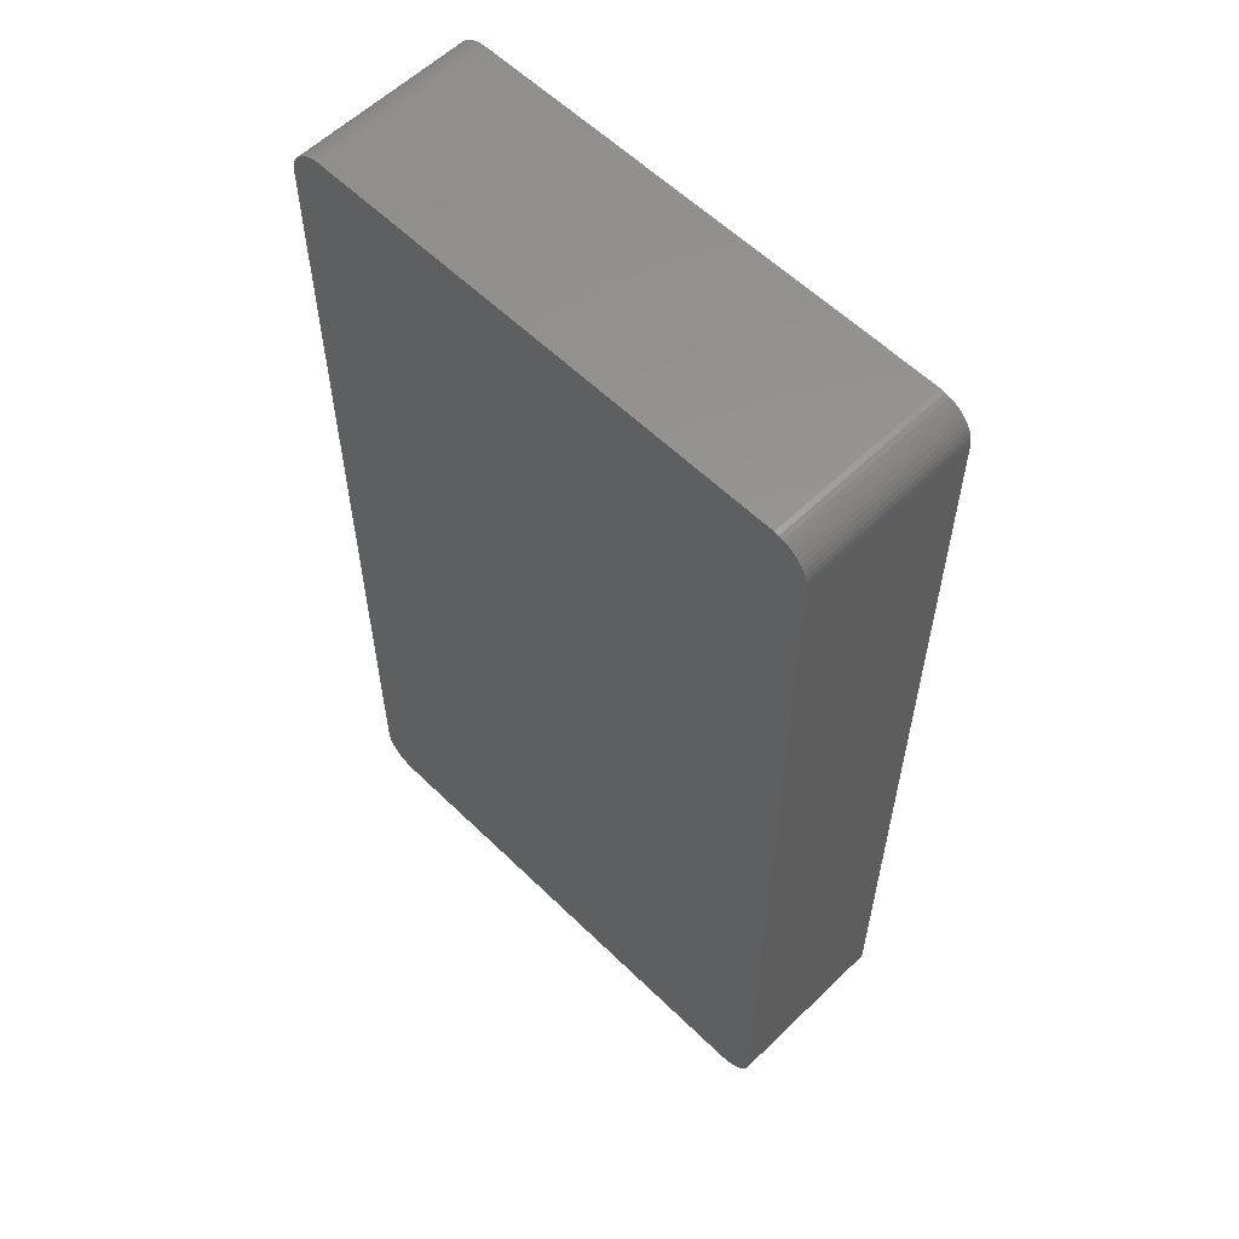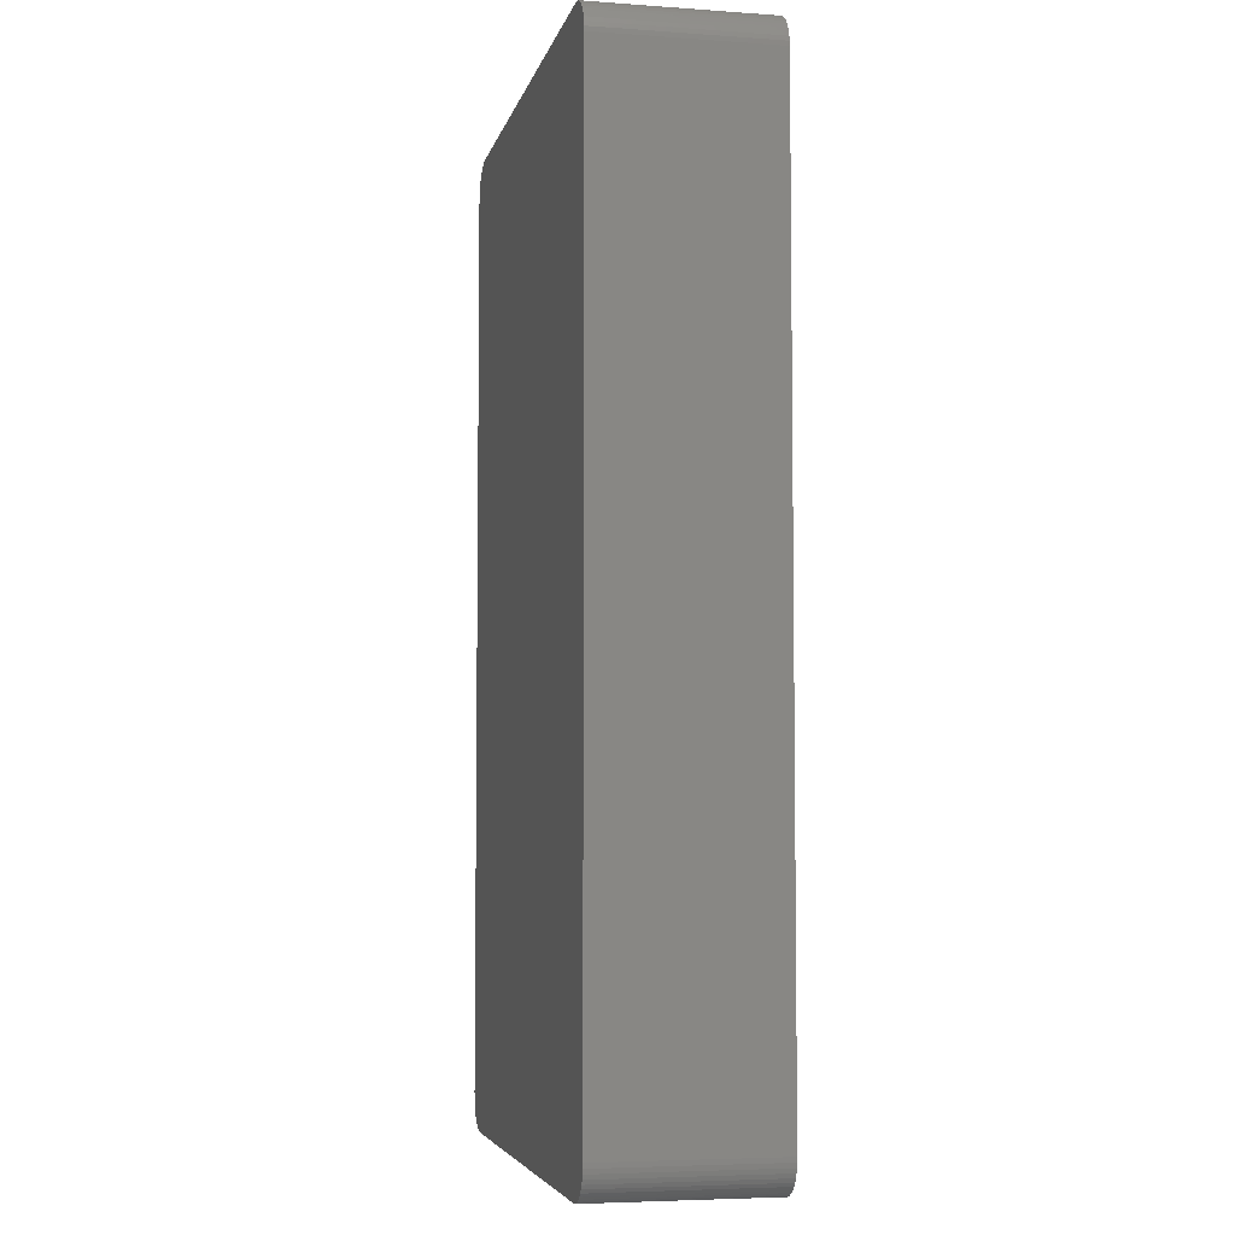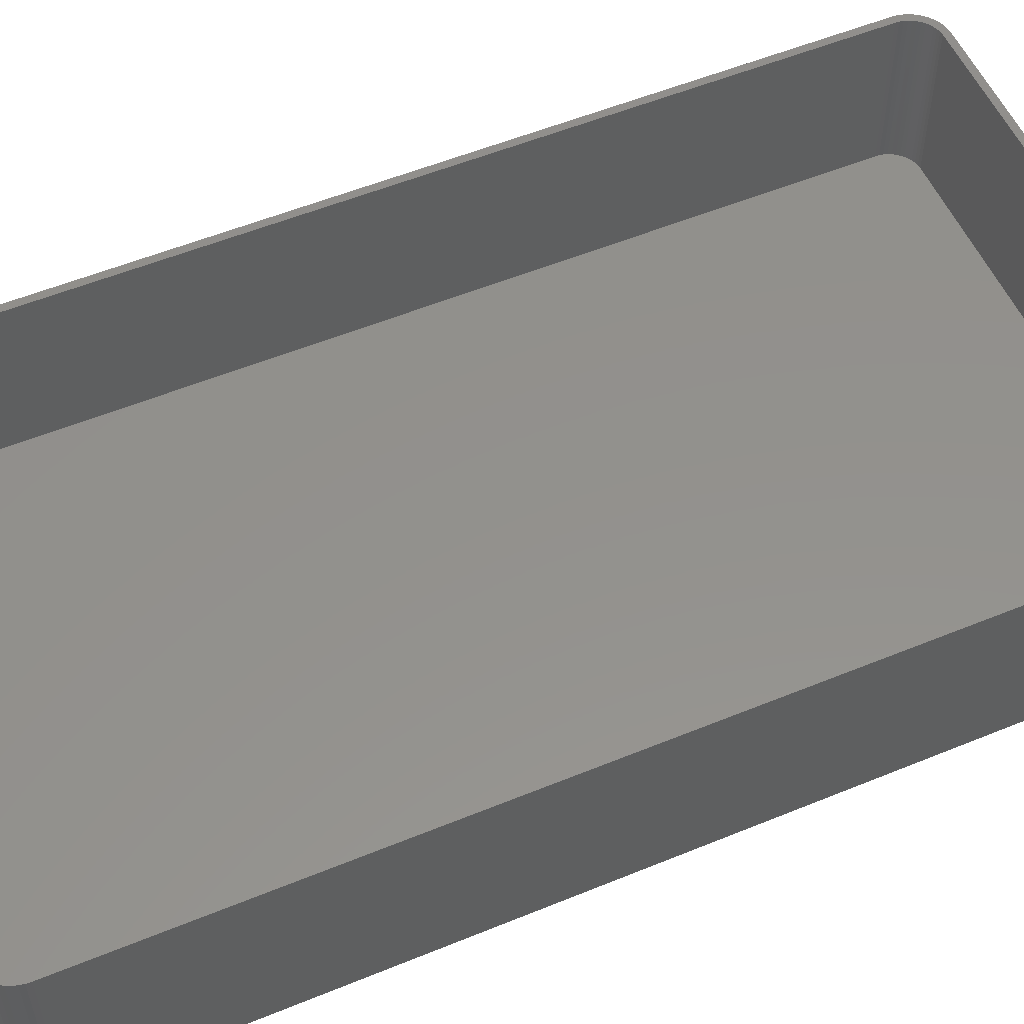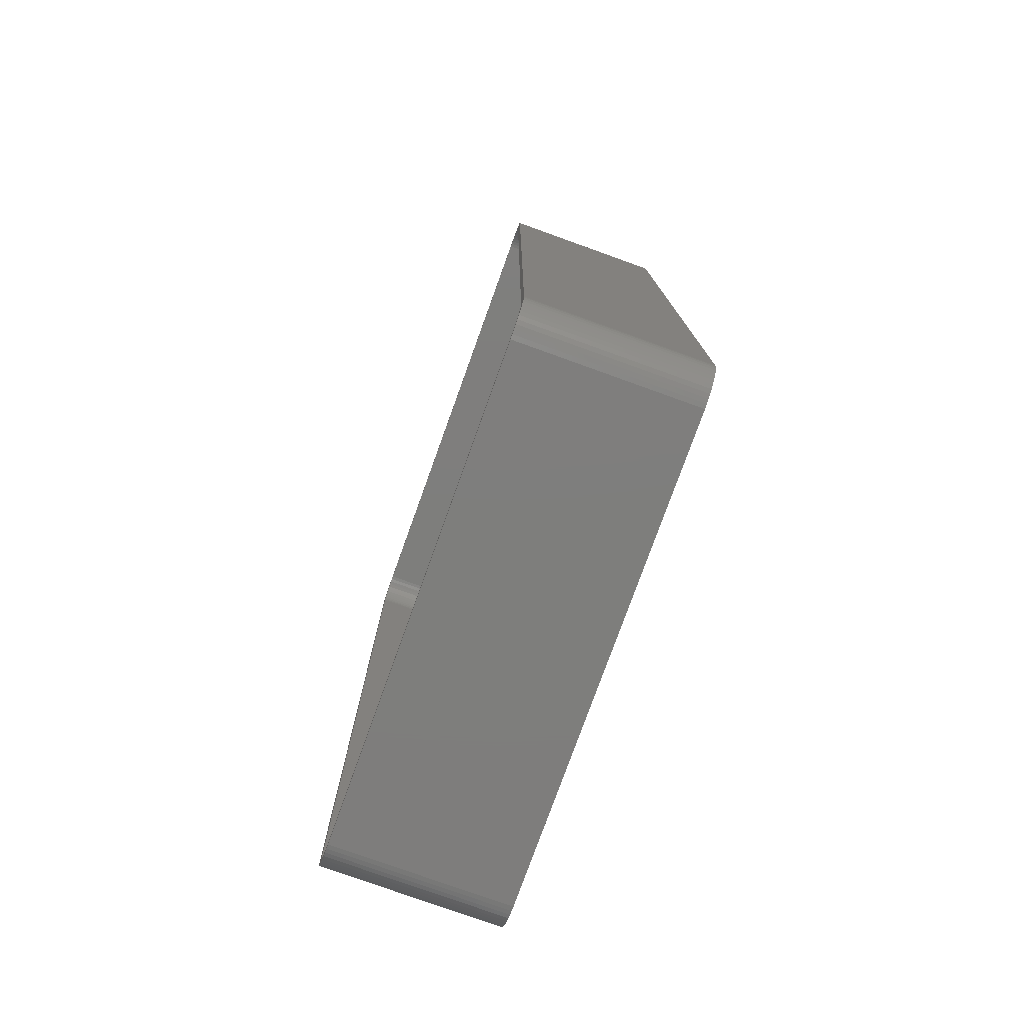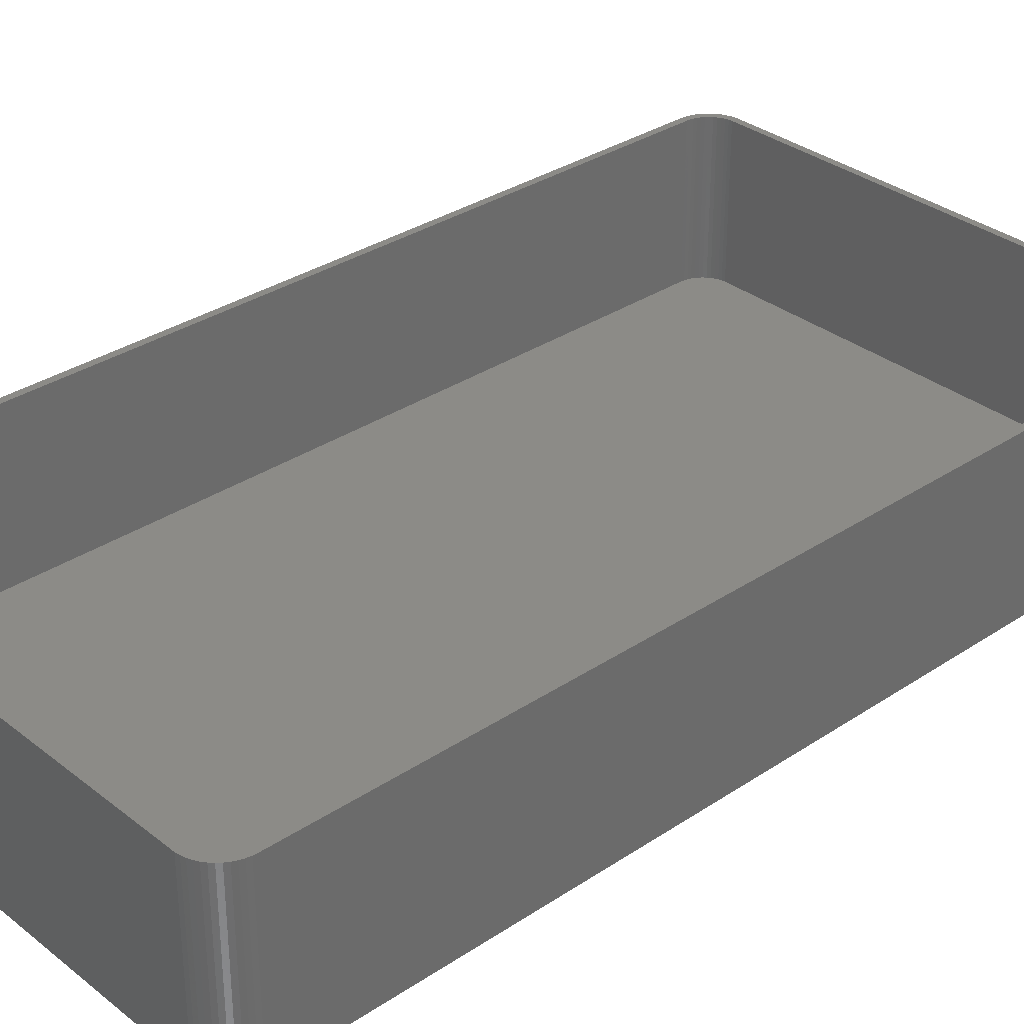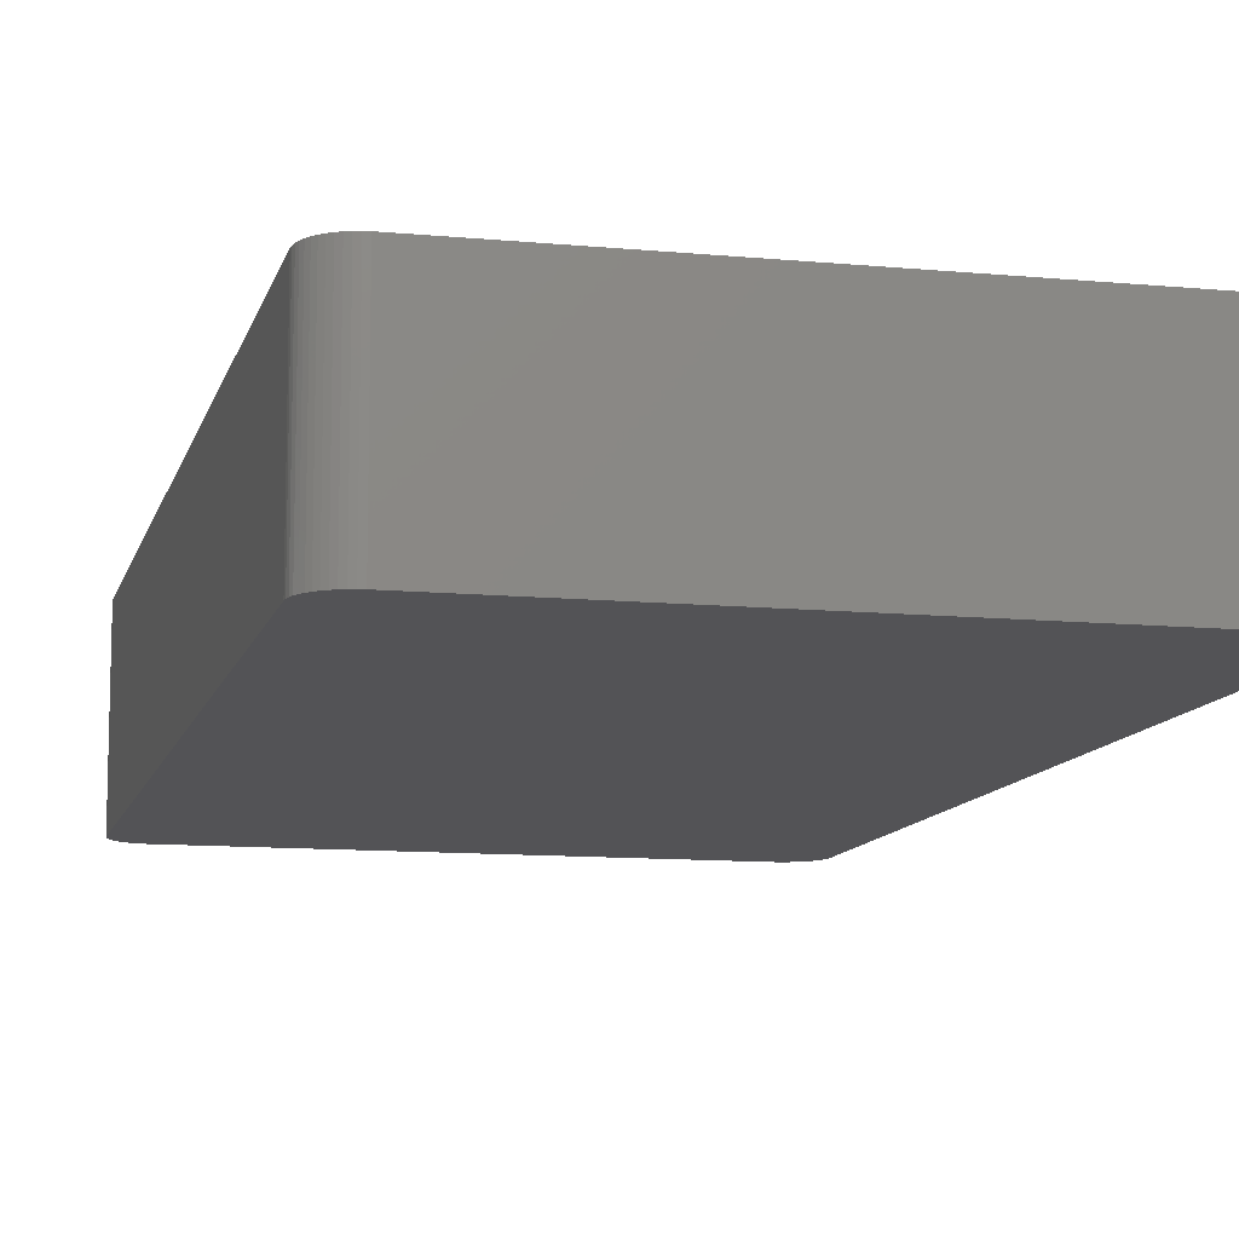
<metadata>
{"format":"stl","ext":"stl","renderer":"f3d","projection":"perspective","resolution":1024,"background":"white","views":[{"elev":58.4,"azim":-134.9,"up":"+Y"},{"elev":-5.3,"azim":-102.3,"up":"+Y"},{"elev":54.7,"azim":66.5,"up":"+Z"},{"elev":-77.8,"azim":70.2,"up":"+Y"},{"elev":32.6,"azim":-132.7,"up":"+Z"},{"elev":-10.8,"azim":-13.4,"up":"+Z"}]}
</metadata>
<code>
# stl→obj: 208 verts, 412 faces
v 32.81 67.49 0
v -32.81 67.49 24
v 32.81 67.49 24
v -32.81 67.49 0
v -37.5 62.5 0
v -37.46 63.13 24
v -37.46 63.13 0
v -37.5 62.5 24
v 32.81 -67.49 0
v 33.44 -67.41 24
v 32.81 -67.49 24
v 33.44 -67.41 0
v -35.69 66.35 0
v -36.14 65.92 24
v -35.69 66.35 24
v -36.14 65.92 0
v 37.5 -62.5 24
v 37.5 62.5 0
v 37.5 62.5 24
v 37.5 -62.5 0
v -32.81 -67.49 0
v -32.81 -67.49 24
v 34.63 67.02 0
v 34.05 67.26 24
v 34.63 67.02 24
v 34.05 67.26 0
v -35.18 -66.72 0
v -34.63 -67.02 24
v -35.18 -66.72 24
v -34.63 -67.02 0
v 36.55 65.44 24
v 36.14 65.92 0
v 36.14 65.92 24
v 36.55 65.44 0
v -37.5 -62.5 0
v -37.5 -62.5 24
v -34.05 67.26 0
v -34.63 67.02 24
v -34.05 67.26 24
v -34.63 67.02 0
v 35.18 66.72 0
v 35.18 66.72 24
v 33.44 67.41 24
v 33.44 67.41 0
v -33.44 67.41 24
v -33.44 67.41 0
v 36.14 -65.92 24
v 36.55 -65.44 0
v 36.55 -65.44 24
v 36.14 -65.92 0
v 37.46 -63.13 0
v 37.34 -63.74 0
v 37.15 -64.34 0
v 36.88 -64.91 0
v 37.46 63.13 0
v 37.34 63.74 0
v 35.69 -66.35 0
v 37.15 64.34 0
v 35.18 -66.72 0
v 34.63 -67.02 0
v 35.69 66.35 0
v 34.05 -67.26 0
v 36.88 64.91 0
v -33.44 -67.41 0
v -34.05 -67.26 0
v -35.69 -66.35 0
v -36.14 -65.92 0
v -35.18 66.72 0
v -36.55 -65.44 0
v -36.88 -64.91 0
v -37.15 -64.34 0
v -36.55 65.44 0
v -37.34 -63.74 0
v -36.88 64.91 0
v -37.46 -63.13 0
v -37.15 64.34 0
v -37.34 63.74 0
v 36.5 62.5 24
v 37.46 63.13 24
v 36.47 63 24
v 37.34 63.74 24
v 36.5 -62.5 24
v 36.37 63.49 24
v 37.15 64.34 24
v 37.46 -63.13 24
v 36.22 63.97 24
v 36.88 64.91 24
v 36.47 -63 24
v 36.01 64.43 24
v 37.34 -63.74 24
v 36.37 -63.49 24
v 35.74 64.85 24
v 35.42 65.24 24
v 35.69 66.35 24
v 35.05 65.58 24
v 34.64 65.88 24
v 34.2 66.12 24
v 33.74 66.3 24
v 33.25 66.43 24
v 32.75 66.49 24
v -32.75 66.49 24
v -33.25 66.43 24
v -33.74 66.3 24
v -34.2 66.12 24
v -34.64 65.88 24
v -35.18 66.72 24
v -35.05 65.58 24
v -35.42 65.24 24
v -35.74 64.85 24
v -36.55 65.44 24
v -36.01 64.43 24
v -36.88 64.91 24
v -36.22 63.97 24
v -37.34 63.74 24
v -36.37 63.49 24
v -37.15 64.34 24
v 37.15 -64.34 24
v 36.22 -63.97 24
v 36.88 -64.91 24
v 36.01 -64.43 24
v 35.74 -64.85 24
v 35.42 -65.24 24
v 35.69 -66.35 24
v 35.05 -65.58 24
v 35.18 -66.72 24
v 34.64 -65.88 24
v 34.63 -67.02 24
v 34.2 -66.12 24
v 34.05 -67.26 24
v 33.74 -66.3 24
v 33.25 -66.43 24
v 32.75 -66.49 24
v -32.75 -66.49 24
v -33.25 -66.43 24
v -33.44 -67.41 24
v -33.74 -66.3 24
v -34.05 -67.26 24
v -34.2 -66.12 24
v -34.64 -65.88 24
v -35.05 -65.58 24
v -35.69 -66.35 24
v -35.42 -65.24 24
v -36.14 -65.92 24
v -35.74 -64.85 24
v -36.55 -65.44 24
v -36.01 -64.43 24
v -36.88 -64.91 24
v -36.22 -63.97 24
v -37.15 -64.34 24
v -36.37 -63.49 24
v -37.34 -63.74 24
v -36.47 -63 24
v -37.46 -63.13 24
v -36.5 -62.5 24
v -36.5 62.5 24
v -36.47 63 24
v 32.75 66.49 2
v 33.25 66.43 2
v -32.75 66.49 2
v -33.25 66.43 2
v 32.75 -66.49 2
v -32.75 -66.49 2
v -36.01 -64.43 2
v -35.74 -64.85 2
v -35.42 65.24 2
v -35.05 65.58 2
v -34.2 66.12 2
v -33.74 66.3 2
v 35.74 -64.85 2
v 36.01 -64.43 2
v 36.5 -62.5 2
v 36.5 62.5 2
v 36.01 64.43 2
v 35.74 64.85 2
v -36.5 62.5 2
v -36.5 -62.5 2
v -36.47 63 2
v -35.74 64.85 2
v -34.64 65.88 2
v 34.2 66.12 2
v 34.64 65.88 2
v 36.47 63 2
v -36.22 63.97 2
v -36.37 63.49 2
v 33.74 66.3 2
v 34.64 -65.88 2
v 34.2 -66.12 2
v 35.42 -65.24 2
v 36.37 63.49 2
v 36.22 63.97 2
v -36.47 -63 2
v -36.37 -63.49 2
v -36.22 -63.97 2
v -35.42 -65.24 2
v -33.25 -66.43 2
v -36.01 64.43 2
v 35.05 65.58 2
v 36.22 -63.97 2
v 36.37 -63.49 2
v 36.47 -63 2
v 33.74 -66.3 2
v 35.42 65.24 2
v 35.05 -65.58 2
v 33.25 -66.43 2
v -33.74 -66.3 2
v -34.2 -66.12 2
v -34.64 -65.88 2
v -35.05 -65.58 2
f 1 2 3
f 2 1 4
f 5 6 7
f 6 5 8
f 9 10 11
f 10 9 12
f 13 14 15
f 14 13 16
f 17 18 19
f 18 17 20
f 21 11 22
f 11 21 9
f 23 24 25
f 24 23 26
f 27 28 29
f 28 27 30
f 31 32 33
f 32 31 34
f 35 8 5
f 8 35 36
f 37 38 39
f 38 37 40
f 41 25 42
f 25 41 23
f 26 43 24
f 43 26 44
f 4 45 2
f 45 4 46
f 47 48 49
f 48 47 50
f 9 20 51
f 20 35 18
f 9 51 52
f 5 18 35
f 9 52 53
f 1 18 5
f 9 53 54
f 18 1 55
f 9 54 48
f 55 1 56
f 9 48 50
f 20 9 35
f 9 50 57
f 56 1 58
f 9 57 59
f 34 1 32
f 9 59 60
f 32 1 61
f 9 60 62
f 61 1 41
f 9 62 12
f 41 1 23
f 23 1 26
f 26 1 44
f 35 9 21
f 58 1 63
f 35 21 64
f 63 1 34
f 35 64 65
f 1 5 4
f 35 65 30
f 4 5 46
f 35 30 27
f 46 5 37
f 35 27 66
f 37 5 40
f 35 66 67
f 40 5 68
f 35 67 69
f 68 5 13
f 35 69 70
f 13 5 16
f 35 70 71
f 16 5 72
f 35 71 73
f 72 5 74
f 35 73 75
f 74 5 76
f 76 5 77
f 77 5 7
f 78 19 79
f 19 78 17
f 80 79 81
f 82 17 78
f 83 81 84
f 17 82 85
f 86 84 87
f 88 85 82
f 89 87 31
f 85 88 90
f 91 90 88
f 79 80 78
f 81 83 80
f 84 86 83
f 92 31 33
f 87 89 86
f 31 92 89
f 93 33 94
f 33 93 92
f 95 94 42
f 94 95 93
f 42 96 95
f 25 96 42
f 25 97 96
f 24 97 25
f 24 98 97
f 43 98 24
f 43 99 98
f 3 99 43
f 3 100 99
f 3 101 100
f 2 101 3
f 2 102 101
f 45 102 2
f 45 103 102
f 39 103 45
f 39 104 103
f 38 104 39
f 38 105 104
f 106 105 38
f 105 106 107
f 15 107 106
f 107 15 108
f 14 108 15
f 108 14 109
f 110 109 14
f 109 110 111
f 112 111 110
f 111 112 113
f 114 115 116
f 113 116 115
f 116 113 112
f 90 91 117
f 118 117 91
f 117 118 119
f 120 119 118
f 119 120 49
f 121 49 120
f 49 121 47
f 122 47 121
f 47 122 123
f 124 123 122
f 123 124 125
f 126 125 124
f 126 127 125
f 128 127 126
f 128 129 127
f 130 129 128
f 130 10 129
f 131 10 130
f 131 11 10
f 132 11 131
f 133 11 132
f 133 22 11
f 134 22 133
f 134 135 22
f 136 135 134
f 136 137 135
f 138 137 136
f 138 28 137
f 139 28 138
f 29 139 140
f 139 29 28
f 141 140 142
f 140 141 29
f 143 142 144
f 145 144 146
f 142 143 141
f 147 146 148
f 149 148 150
f 151 150 152
f 144 145 143
f 153 152 154
f 155 8 154
f 115 114 156
f 36 154 8
f 6 156 114
f 153 154 36
f 156 6 155
f 146 147 145
f 155 6 8
f 148 149 147
f 150 151 149
f 152 153 151
f 71 151 73
f 151 71 149
f 46 39 45
f 39 46 37
f 68 15 106
f 15 68 13
f 40 106 38
f 106 40 68
f 72 14 16
f 14 72 110
f 61 42 94
f 42 61 41
f 44 3 43
f 3 44 1
f 67 141 143
f 141 67 66
f 69 147 70
f 147 69 145
f 117 52 90
f 52 117 53
f 119 53 117
f 53 119 54
f 49 54 119
f 54 49 48
f 32 94 33
f 94 32 61
f 79 56 81
f 56 79 55
f 19 55 79
f 55 19 18
f 64 22 135
f 22 64 21
f 65 135 137
f 135 65 64
f 76 112 74
f 112 76 116
f 7 114 77
f 114 7 6
f 77 116 76
f 116 77 114
f 66 29 141
f 29 66 27
f 67 145 69
f 145 67 143
f 90 51 85
f 51 90 52
f 12 129 10
f 129 12 62
f 57 47 123
f 47 57 50
f 59 123 125
f 123 59 57
f 84 63 87
f 63 84 58
f 81 58 84
f 58 81 56
f 73 153 75
f 153 73 151
f 75 36 35
f 36 75 153
f 70 149 71
f 149 70 147
f 74 110 72
f 110 74 112
f 85 20 17
f 20 85 51
f 60 125 127
f 125 60 59
f 87 34 31
f 34 87 63
f 30 137 28
f 137 30 65
f 62 127 129
f 127 62 60
f 157 99 100
f 99 157 158
f 159 100 101
f 100 159 157
f 160 101 102
f 101 160 159
f 161 133 132
f 133 161 162
f 144 163 146
f 163 144 164
f 165 107 108
f 107 165 166
f 167 103 104
f 103 167 168
f 169 120 170
f 120 169 121
f 171 78 172
f 78 171 82
f 173 92 174
f 92 173 89
f 154 175 155
f 175 154 176
f 155 177 156
f 177 155 175
f 109 165 108
f 165 109 178
f 179 104 105
f 104 179 167
f 180 96 97
f 96 180 181
f 168 102 103
f 102 168 160
f 172 80 182
f 80 172 78
f 115 183 113
f 183 115 184
f 166 105 107
f 105 166 179
f 185 97 98
f 97 185 180
f 186 128 126
f 128 186 187
f 188 121 169
f 121 188 122
f 189 86 190
f 86 189 83
f 182 83 189
f 83 182 80
f 152 176 154
f 176 152 191
f 148 192 150
f 192 148 193
f 146 193 148
f 193 146 163
f 142 164 144
f 164 142 194
f 162 134 133
f 134 162 195
f 113 196 111
f 196 113 183
f 156 184 115
f 184 156 177
f 181 95 96
f 95 181 197
f 170 118 198
f 118 170 120
f 199 88 200
f 88 199 91
f 187 130 128
f 130 187 201
f 174 93 202
f 93 174 92
f 190 89 173
f 89 190 86
f 157 172 182
f 172 175 171
f 157 182 189
f 176 171 175
f 157 189 190
f 161 171 176
f 157 190 173
f 171 161 200
f 157 173 174
f 200 161 199
f 157 174 202
f 172 157 175
f 157 202 197
f 199 161 198
f 157 197 181
f 169 161 188
f 157 181 180
f 188 161 203
f 157 180 185
f 203 161 186
f 157 185 158
f 186 161 187
f 187 161 201
f 201 161 204
f 175 157 159
f 198 161 170
f 175 159 160
f 170 161 169
f 175 160 168
f 161 176 162
f 175 168 167
f 162 176 195
f 175 167 179
f 195 176 205
f 175 179 166
f 205 176 206
f 175 166 165
f 206 176 207
f 175 165 178
f 207 176 208
f 175 178 196
f 208 176 194
f 175 196 183
f 194 176 164
f 175 183 184
f 164 176 163
f 175 184 177
f 163 176 193
f 193 176 192
f 192 176 191
f 150 191 152
f 191 150 192
f 207 140 139
f 140 207 208
f 208 142 140
f 142 208 194
f 206 139 138
f 139 206 207
f 205 138 136
f 138 205 206
f 195 136 134
f 136 195 205
f 111 178 109
f 178 111 196
f 198 91 199
f 91 198 118
f 200 82 171
f 82 200 88
f 204 132 131
f 132 204 161
f 188 124 122
f 124 188 203
f 203 126 124
f 126 203 186
f 197 93 95
f 93 197 202
f 158 98 99
f 98 158 185
f 201 131 130
f 131 201 204

</code>
